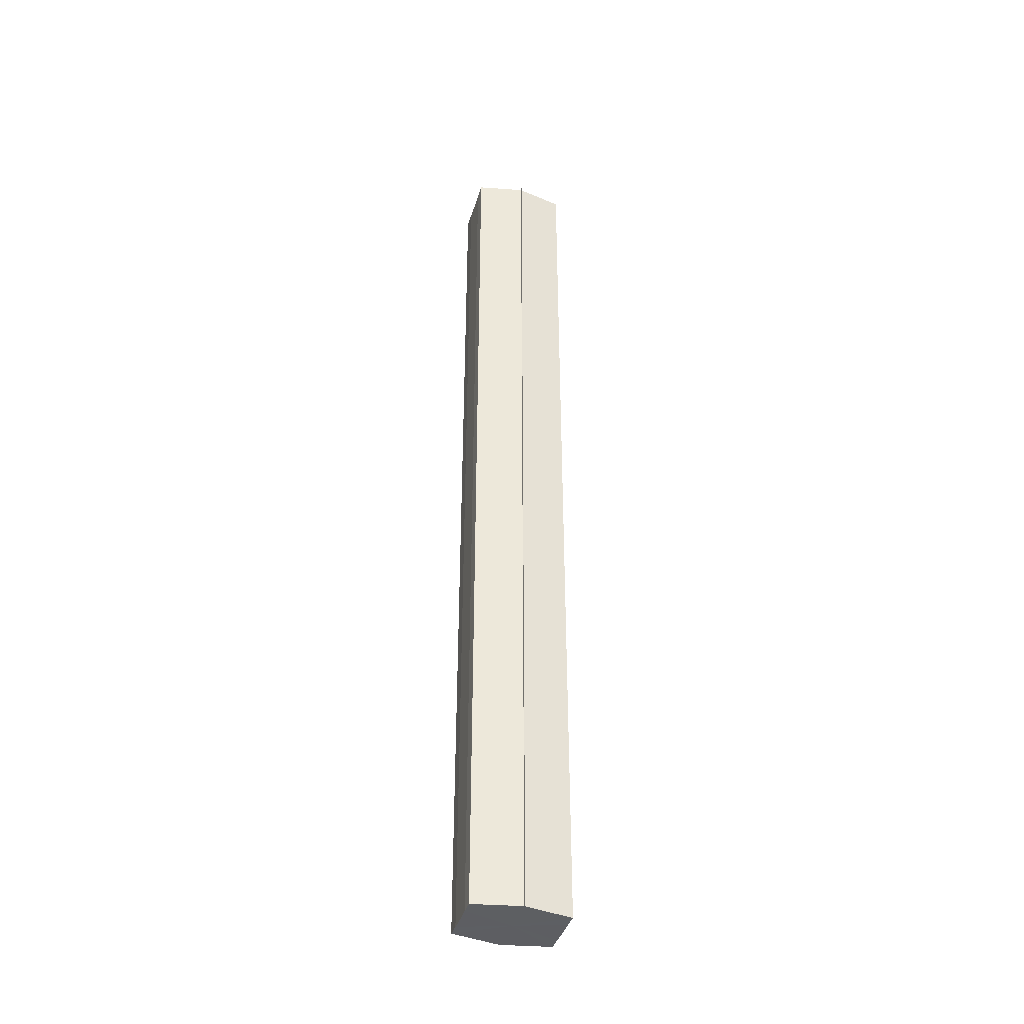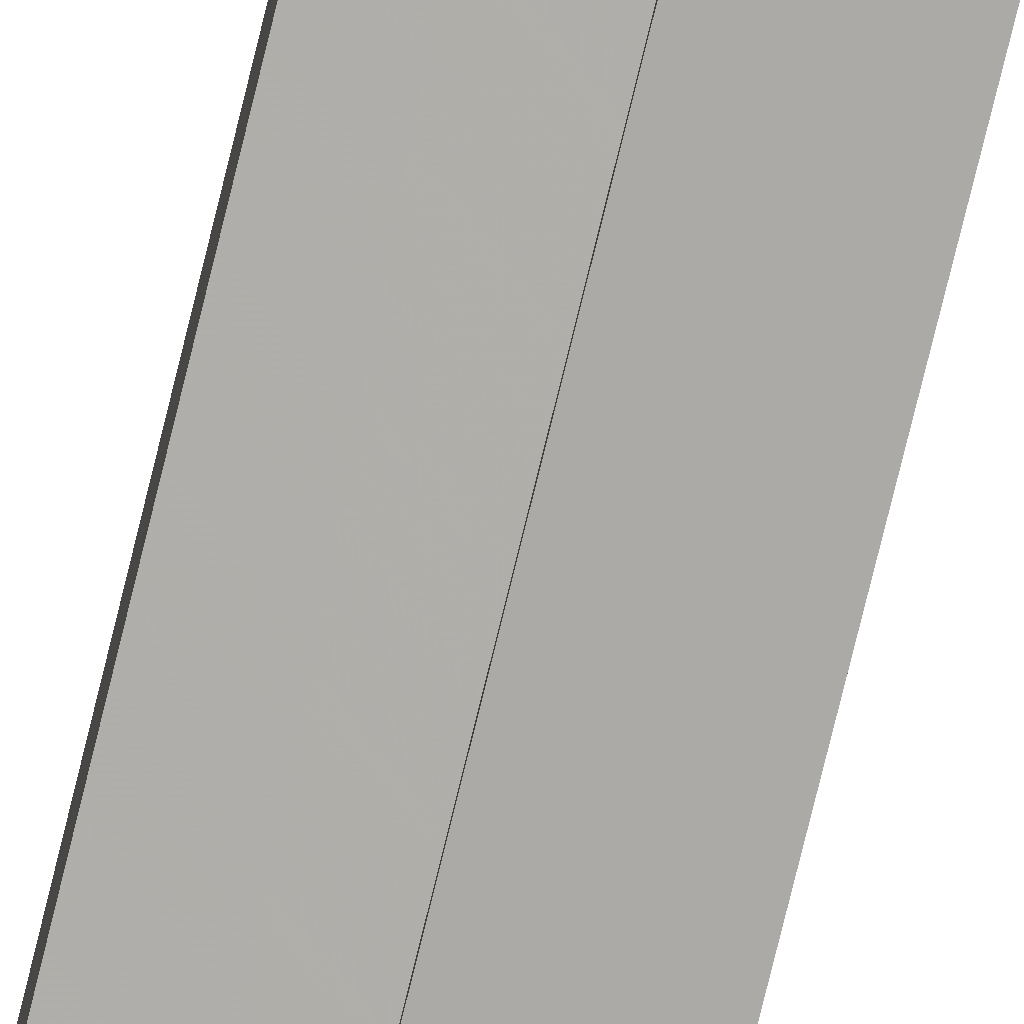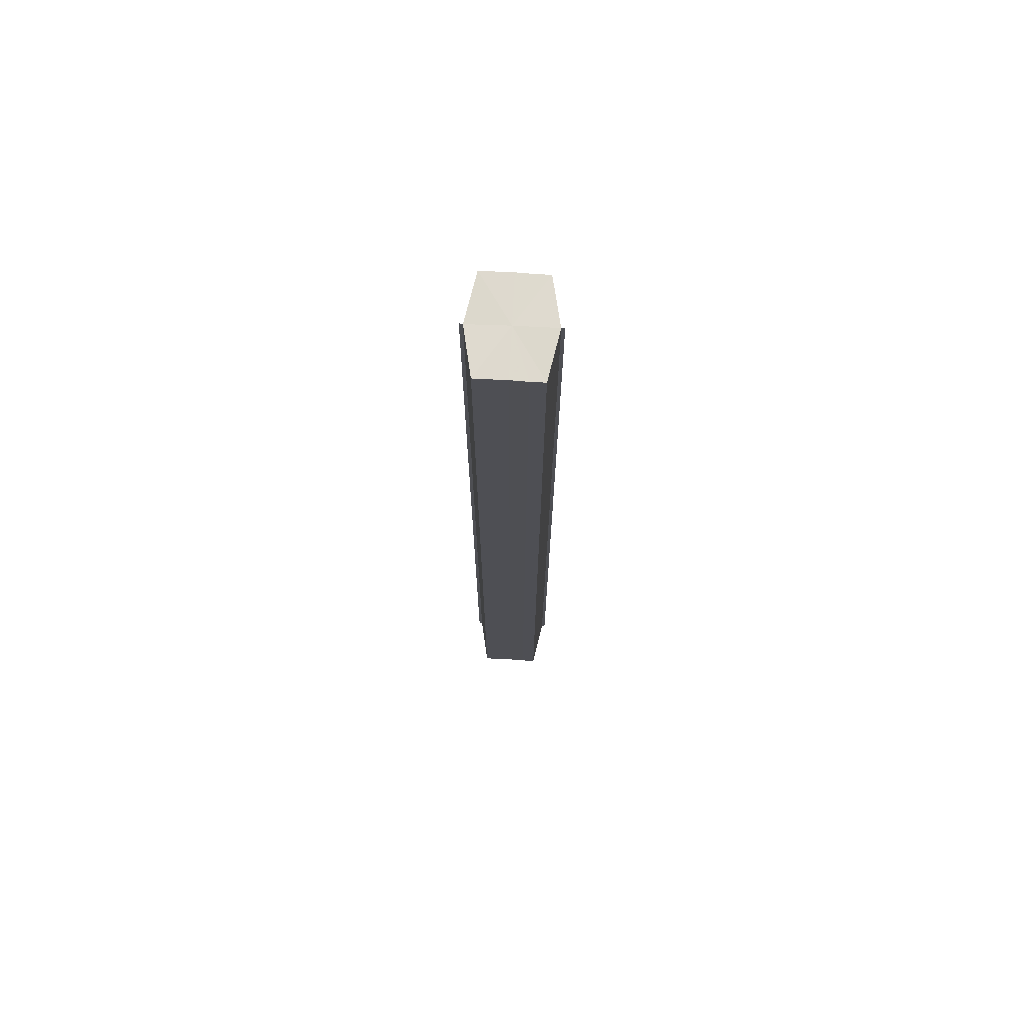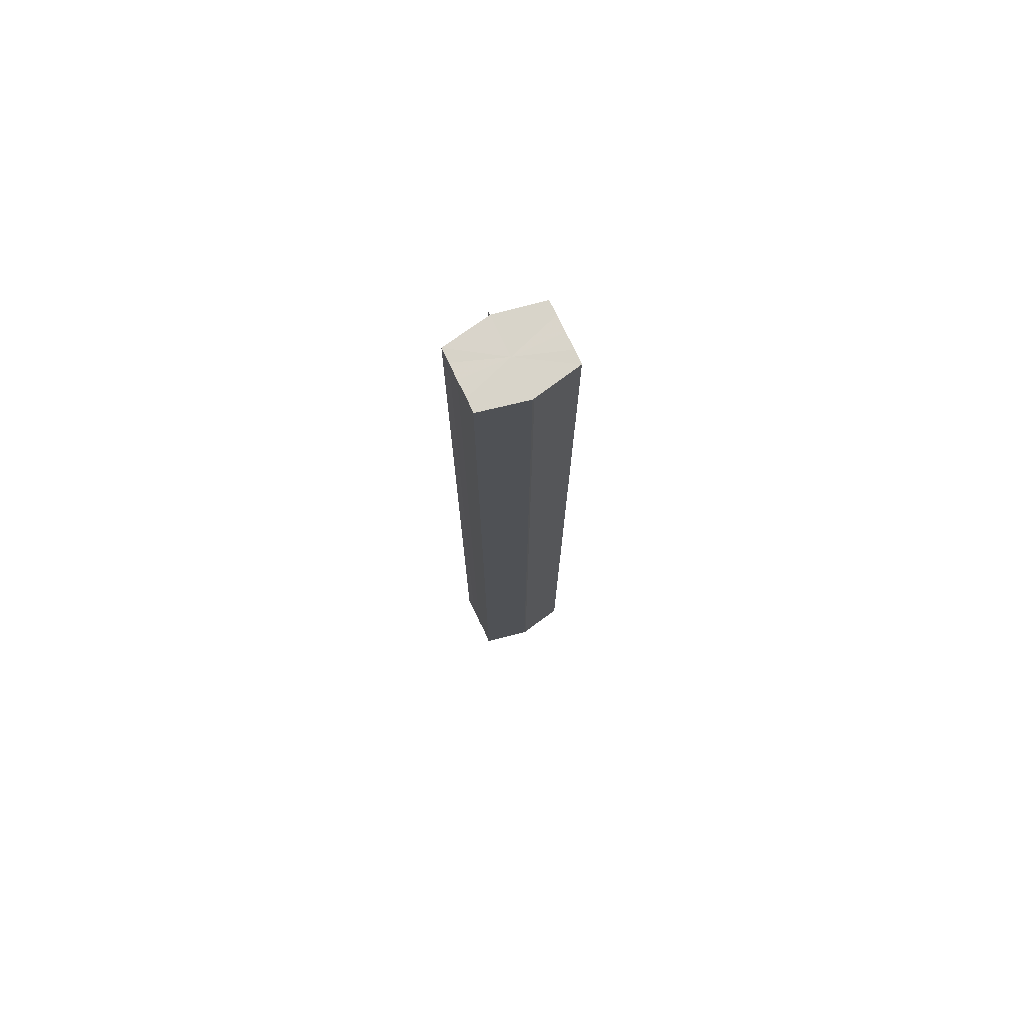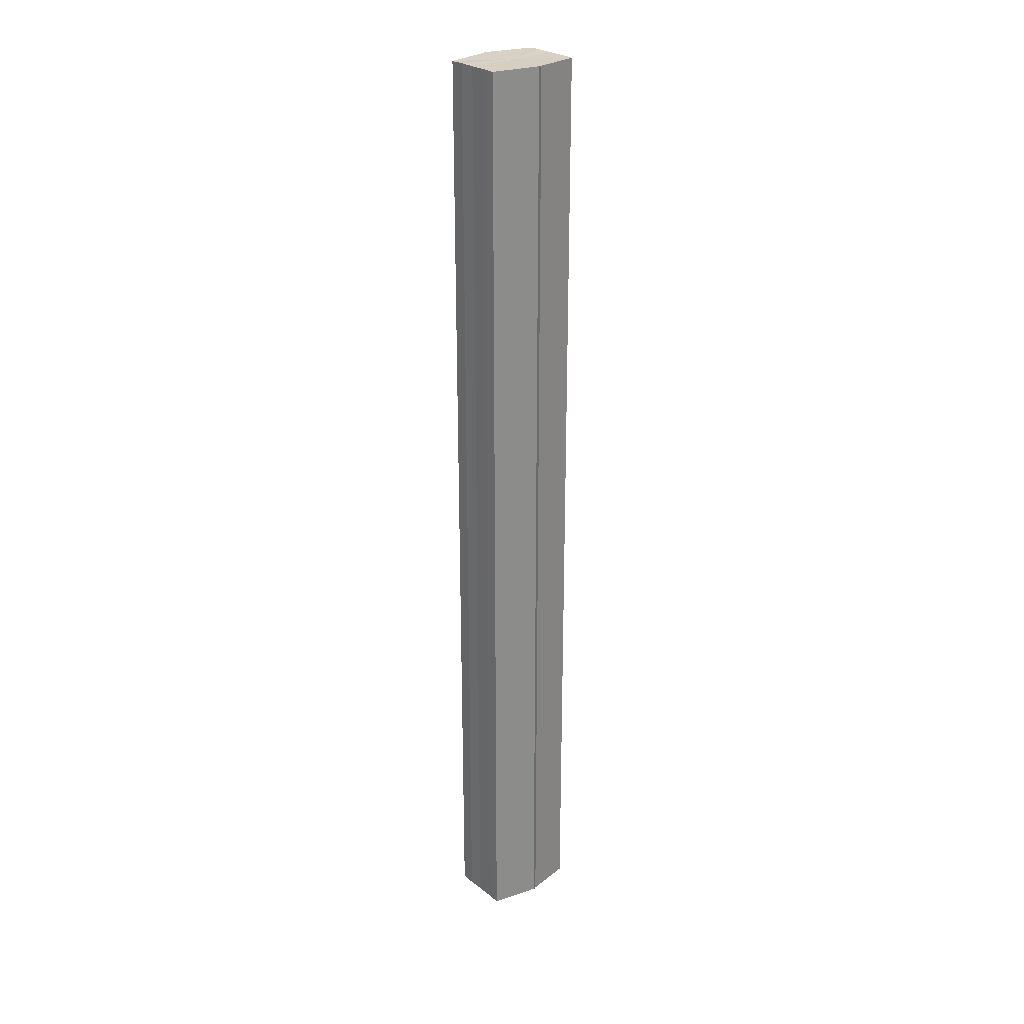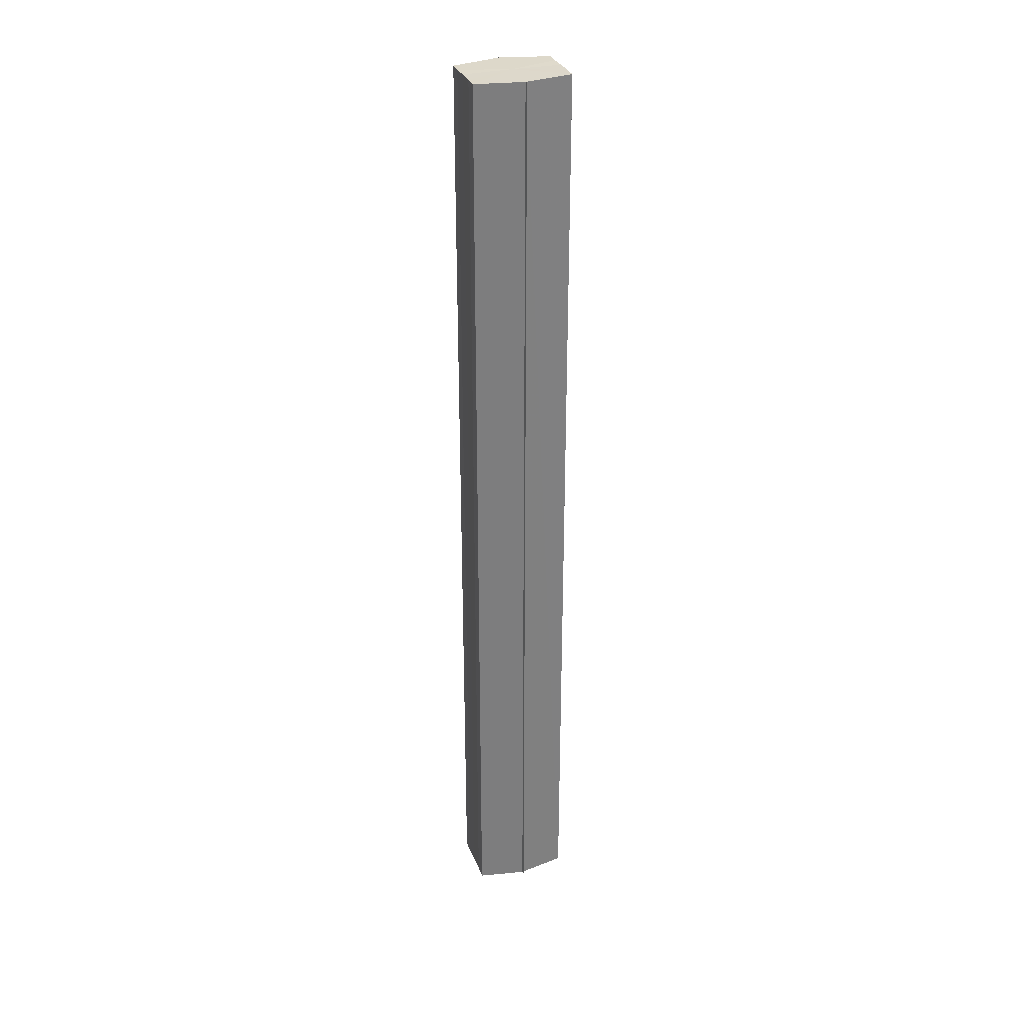
<metadata>
{"format":"obj","ext":"obj","renderer":"f3d","projection":"perspective","resolution":1024,"background":"white","views":[{"elev":-39.4,"azim":-16.2,"up":"+Y"},{"elev":-78.4,"azim":-13.8,"up":"+Z"},{"elev":71.8,"azim":92.9,"up":"+Y"},{"elev":74.9,"azim":-25.5,"up":"+Y"},{"elev":26.5,"azim":141.0,"up":"+Y"},{"elev":31.2,"azim":161.6,"up":"+Y"}]}
</metadata>
<code>
o 12220
v 2216 1884 8.351
v 2216 1884 8.351
v 2216 1883 8.351
v 2216 1883 8.351
v 2216 1883 8.351
v 2216 1883 8.349
v 2216 1884 8.349
v 2216 1883 8.346
v 2216 1884 8.349
v 2216 1883 8.349
v 2216 1884 8.346
v 2216 1883 8.346
v 2216 1884 8.346
v 2216 1883 8.342
v 2216 1884 8.342
v 2216 1883 8.342
v 2216 1884 8.339
v 2216 1883 8.339
v 2216 1884 8.342
v 2216 1883 8.339
v 2216 1884 8.336
v 2216 1883 8.336
v 2216 1884 8.339
v 2216 1883 8.336
v 2216 1884 8.336
v 2216 1883 8.334
v 2216 1884 8.333
v 2216 1883 8.333
v 2216 1884 8.334
v 2216 1883 8.334
v 2216 1884 8.351
v 2216 1884 8.349
v 2216 1883 8.351
v 2216 1884 8.351
v 2216 1884 8.346
v 2216 1883 8.349
v 2216 1883 8.351
v 2216 1883 8.351
v 2216 1884 8.342
v 2216 1883 8.346
v 2216 1884 8.339
v 2216 1883 8.342
v 2216 1884 8.349
v 2216 1883 8.349
v 2216 1884 8.336
v 2216 1883 8.339
v 2216 1884 8.346
v 2216 1883 8.346
v 2216 1884 8.342
v 2216 1883 8.342
v 2216 1884 8.339
v 2216 1883 8.339
v 2216 1884 8.336
v 2216 1883 8.336
v 2216 1884 8.334
v 2216 1883 8.336
v 2216 1883 8.334
v 2216 1883 8.333
v 2216 1884 8.333
v 2216 1883 8.333
v 2216 1884 8.351
v 2216 1884 8.342
v 2216 1884 8.349
v 2216 1884 8.346
v 2216 1884 8.349
v 2216 1884 8.342
v 2216 1884 8.346
v 2216 1884 8.339
v 2216 1884 8.342
v 2216 1884 8.336
v 2216 1884 8.339
v 2216 1884 8.334
v 2216 1884 8.336
v 2216 1883 8.351
v 2216 1883 8.349
v 2216 1883 8.342
v 2216 1883 8.346
v 2216 1883 8.349
v 2216 1883 8.342
v 2216 1883 8.346
v 2216 1883 8.339
v 2216 1883 8.342
v 2216 1883 8.336
v 2216 1883 8.339
v 2216 1883 8.334
v 2216 1883 8.336
f 1 2 3
f 2 4 5
f 2 4 6
f 7 6 8
f 9 2 10
f 11 9 12
f 13 8 14
f 15 11 16
f 17 15 18
f 19 14 20
f 21 17 22
f 23 20 24
f 25 24 26
f 27 28 26
f 29 21 30
f 29 27 30
f 31 32 33
f 31 34 33
f 32 35 36
f 34 37 38
f 35 39 40
f 39 41 42
f 43 44 38
f 41 45 46
f 47 48 44
f 49 50 48
f 51 52 50
f 53 54 52
f 45 55 56
f 55 57 54
f 55 57 58
f 59 55 60
f 61 62 63
f 63 62 64
f 65 62 61
f 64 62 66
f 67 62 65
f 66 62 68
f 69 62 67
f 68 62 70
f 71 62 69
f 70 62 72
f 73 62 71
f 72 62 73
f 74 75 76
f 75 77 76
f 78 74 76
f 77 79 76
f 80 78 76
f 79 81 76
f 82 80 76
f 81 83 76
f 84 82 76
f 83 85 76
f 86 84 76
f 85 86 76

</code>
